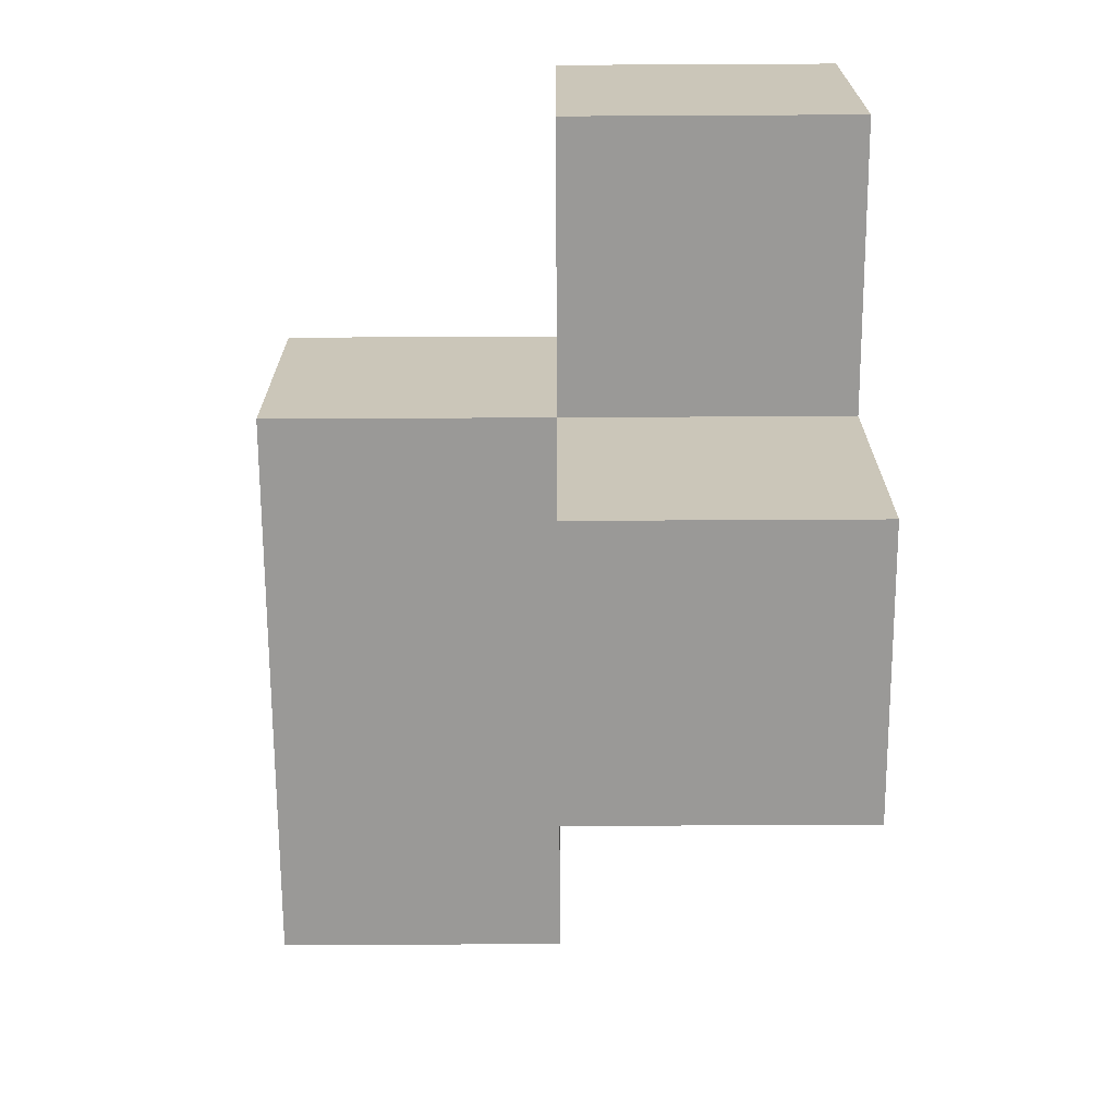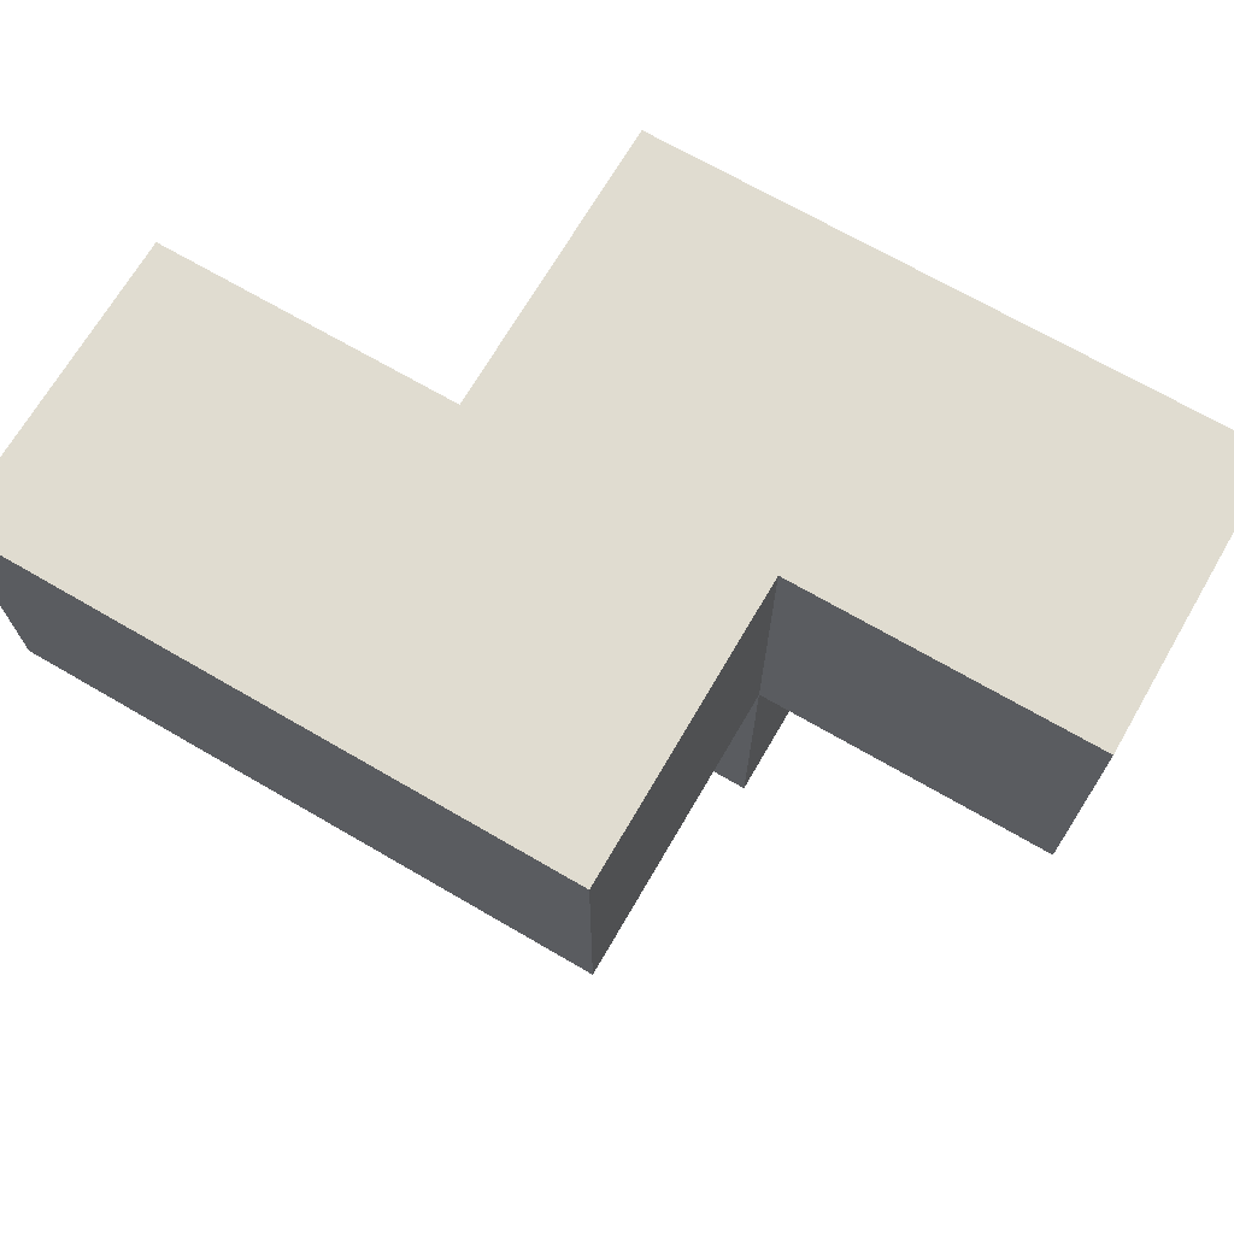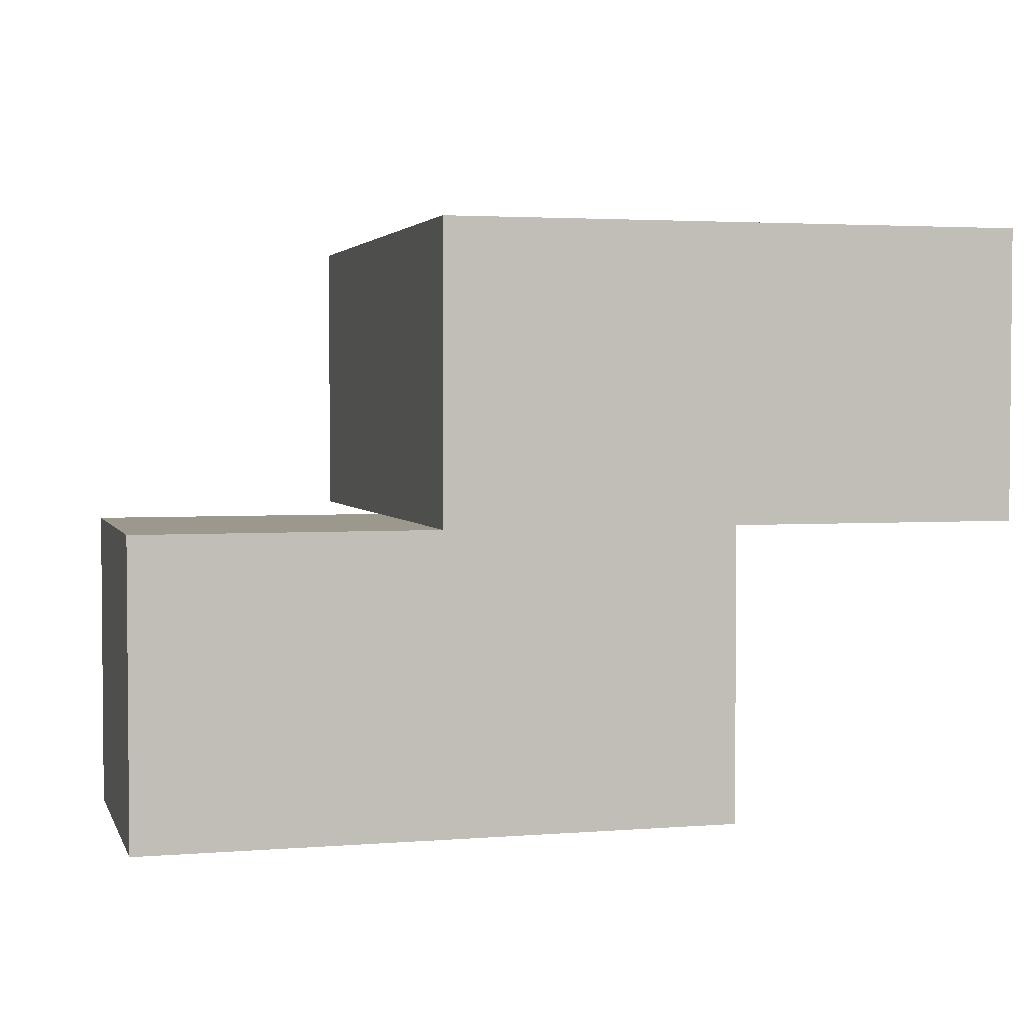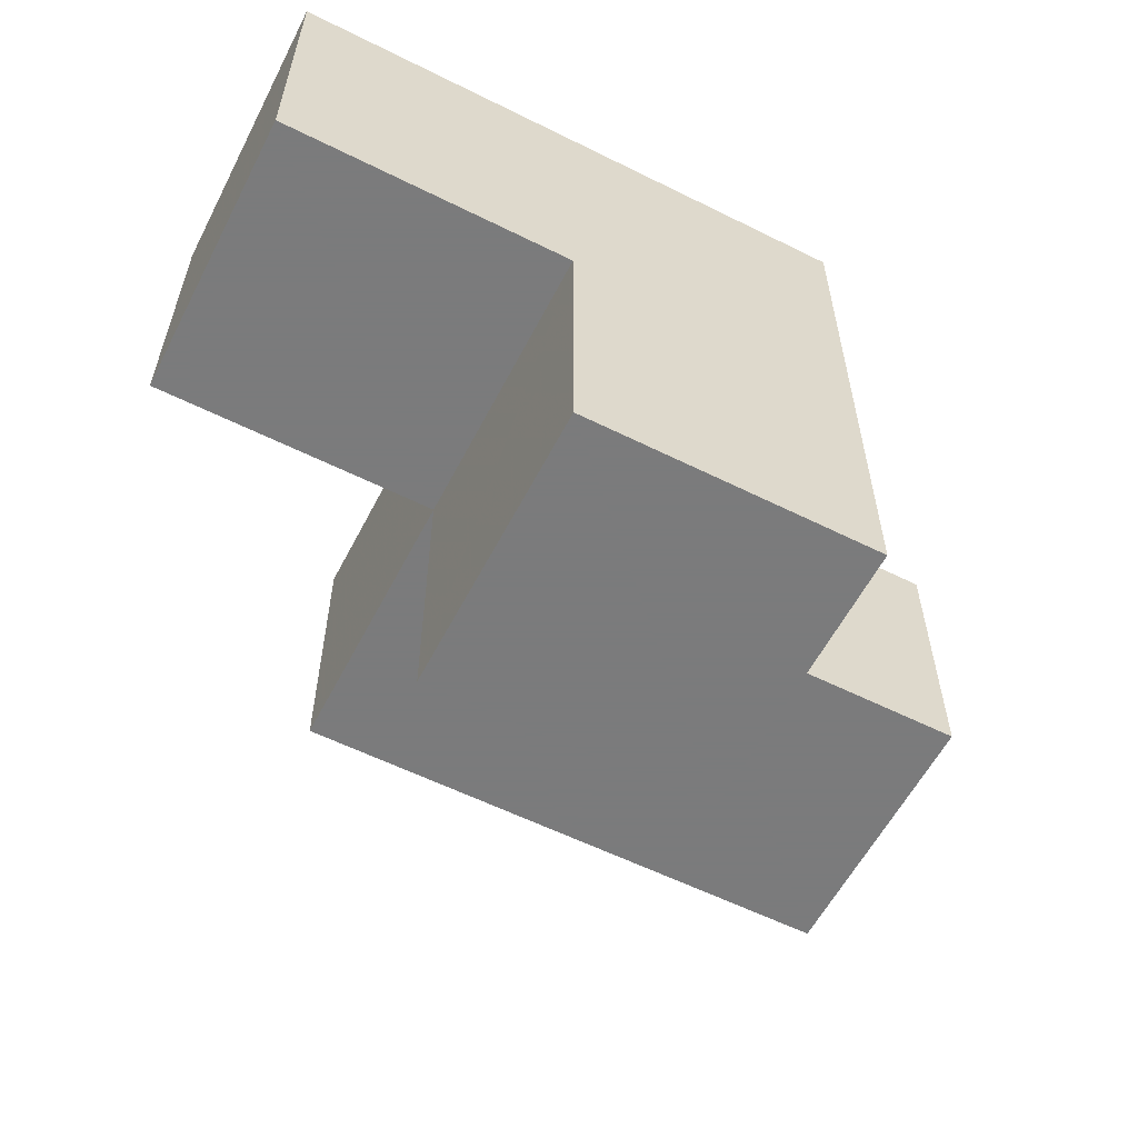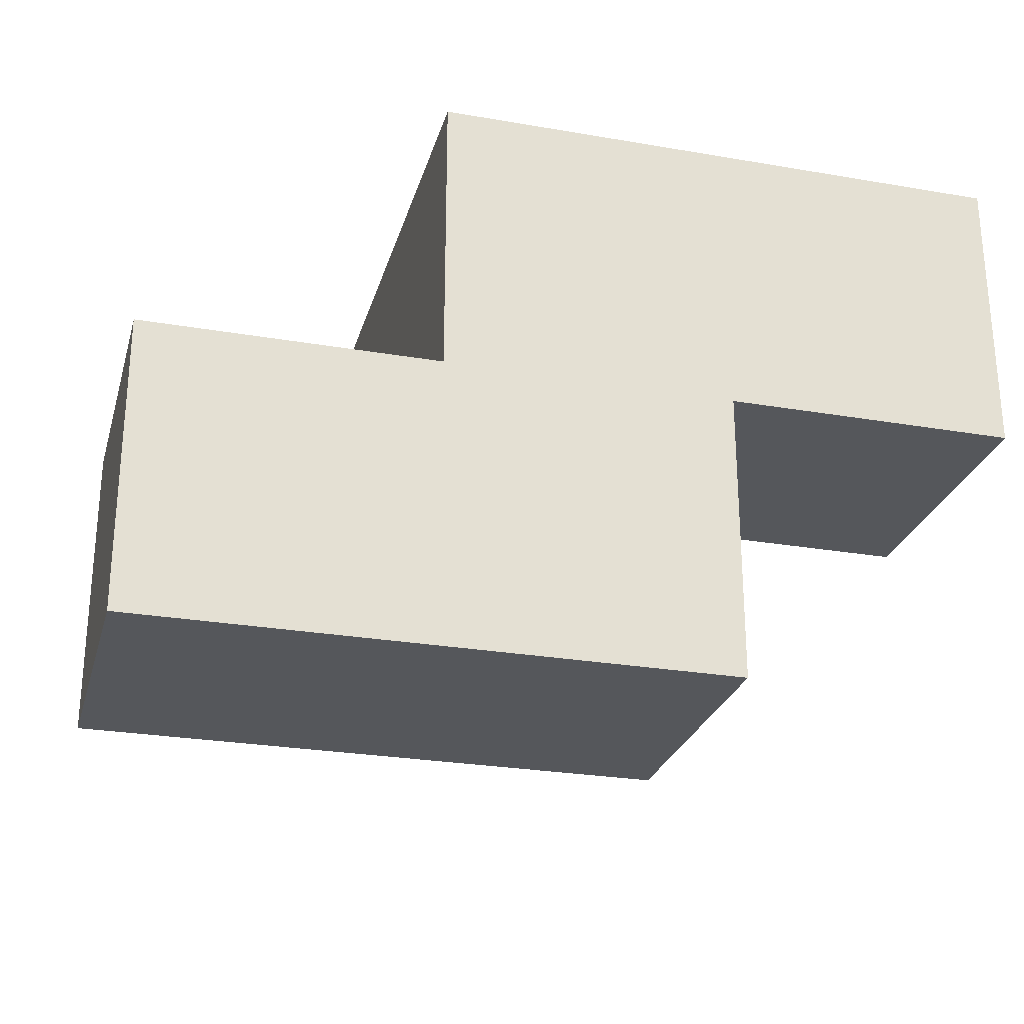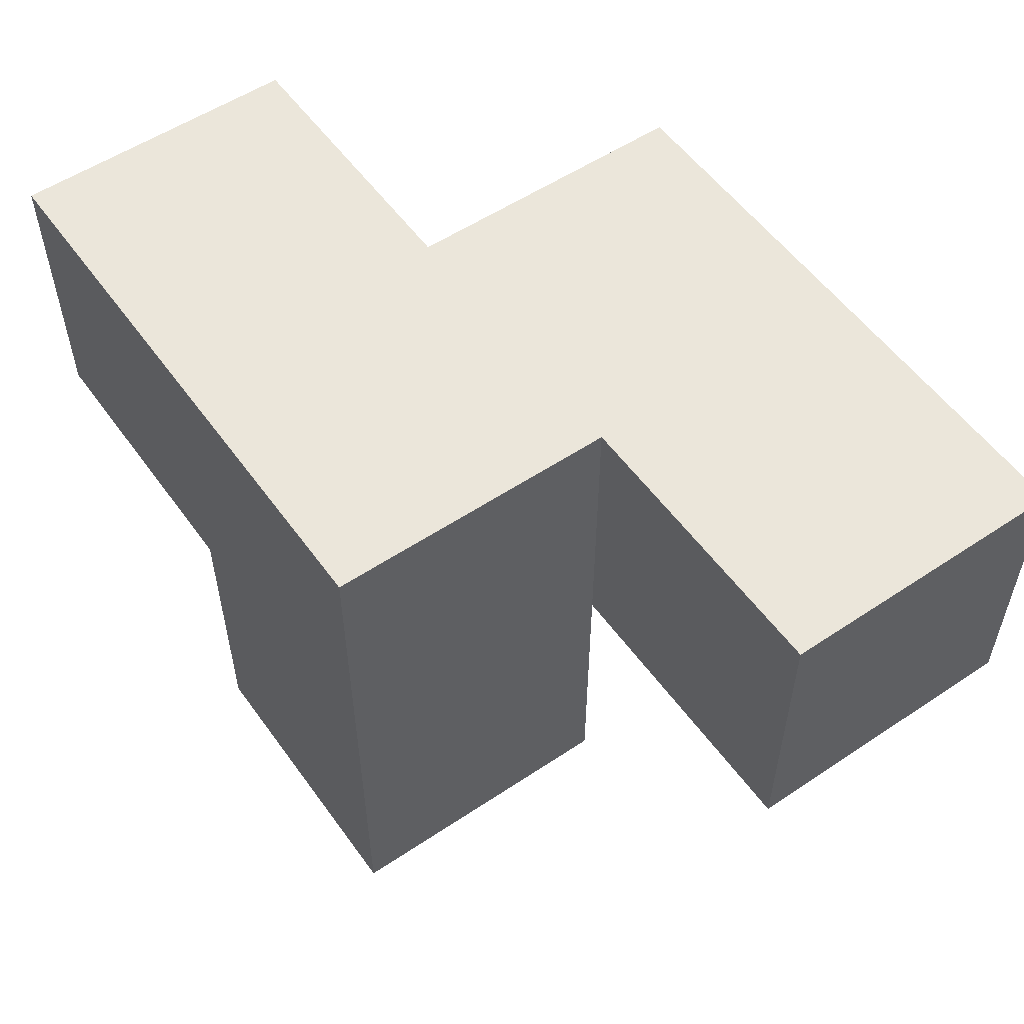
<metadata>
{"format":"obj","ext":"obj","renderer":"f3d","projection":"perspective","resolution":1024,"background":"white","views":[{"elev":-69.0,"azim":-89.7,"up":"+Y"},{"elev":69.7,"azim":-149.8,"up":"+Y"},{"elev":3.0,"azim":164.8,"up":"+Z"},{"elev":-58.4,"azim":-27.2,"up":"+Y"},{"elev":-26.5,"azim":164.9,"up":"+Z"},{"elev":54.9,"azim":54.8,"up":"+Y"}]}
</metadata>
<code>
v 1.995 2.013 2.001
v 0.015 3.002 2.991
v 1.005 2.013 2.001
v 1.005 3.002 2.991
v 2.985 3.993 1.011
v 1.005 3.993 2.001
v 2.985 3.002 2.001
v 1.995 3.993 2.001
v 1.995 3.002 2.991
v 0.015 3.002 2.001
v 1.005 3.993 1.011
v 2.985 3.002 1.011
v 1.005 3.002 2.001
v 1.995 3.002 2.001
v 1.995 3.993 1.011
v 0.015 3.993 2.991
v 1.995 2.013 2.991
v 1.005 3.002 1.011
v 1.005 2.013 2.991
v 2.985 3.993 2.001
v 1.005 3.993 2.991
v 1.995 3.993 2.991
v 1.995 3.002 1.011
v 0.015 3.993 2.001
f 4 9 21
f 22 21 9
f 8 6 22
f 21 22 6
f 14 8 9
f 22 9 8
f 13 10 6
f 24 6 10
f 2 4 16
f 21 16 4
f 10 13 2
f 4 2 13
f 6 24 21
f 16 21 24
f 24 10 16
f 2 16 10
f 23 18 15
f 11 15 18
f 18 23 13
f 14 13 23
f 15 11 8
f 6 8 11
f 11 18 6
f 13 6 18
f 1 3 14
f 13 14 3
f 19 17 4
f 9 4 17
f 3 1 19
f 17 19 1
f 13 3 4
f 19 4 3
f 1 14 17
f 9 17 14
f 12 23 5
f 15 5 23
f 14 7 8
f 20 8 7
f 23 12 14
f 7 14 12
f 5 15 20
f 8 20 15
f 12 5 7
f 20 7 5

</code>
